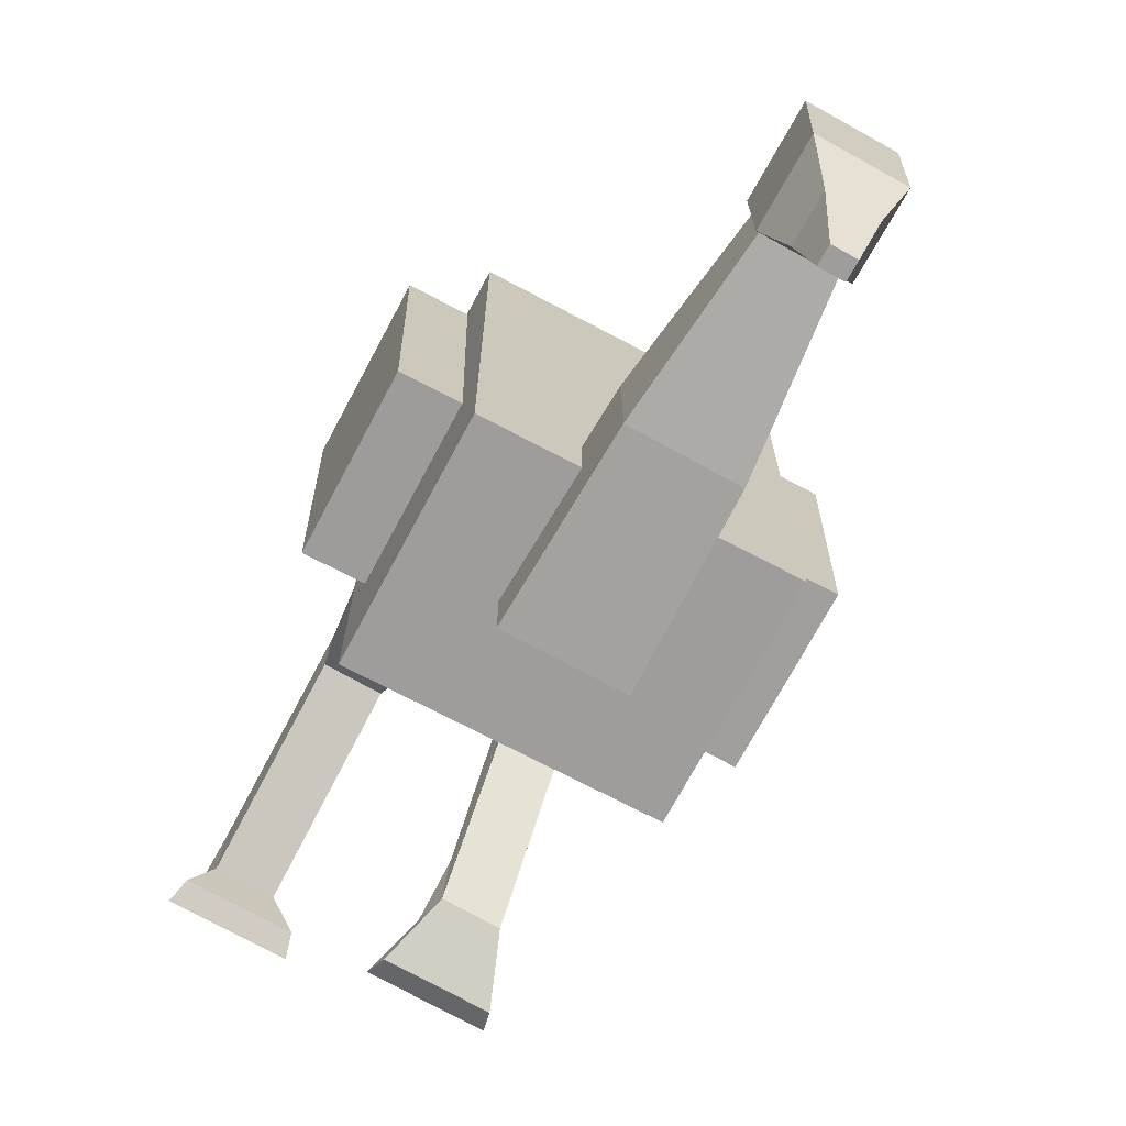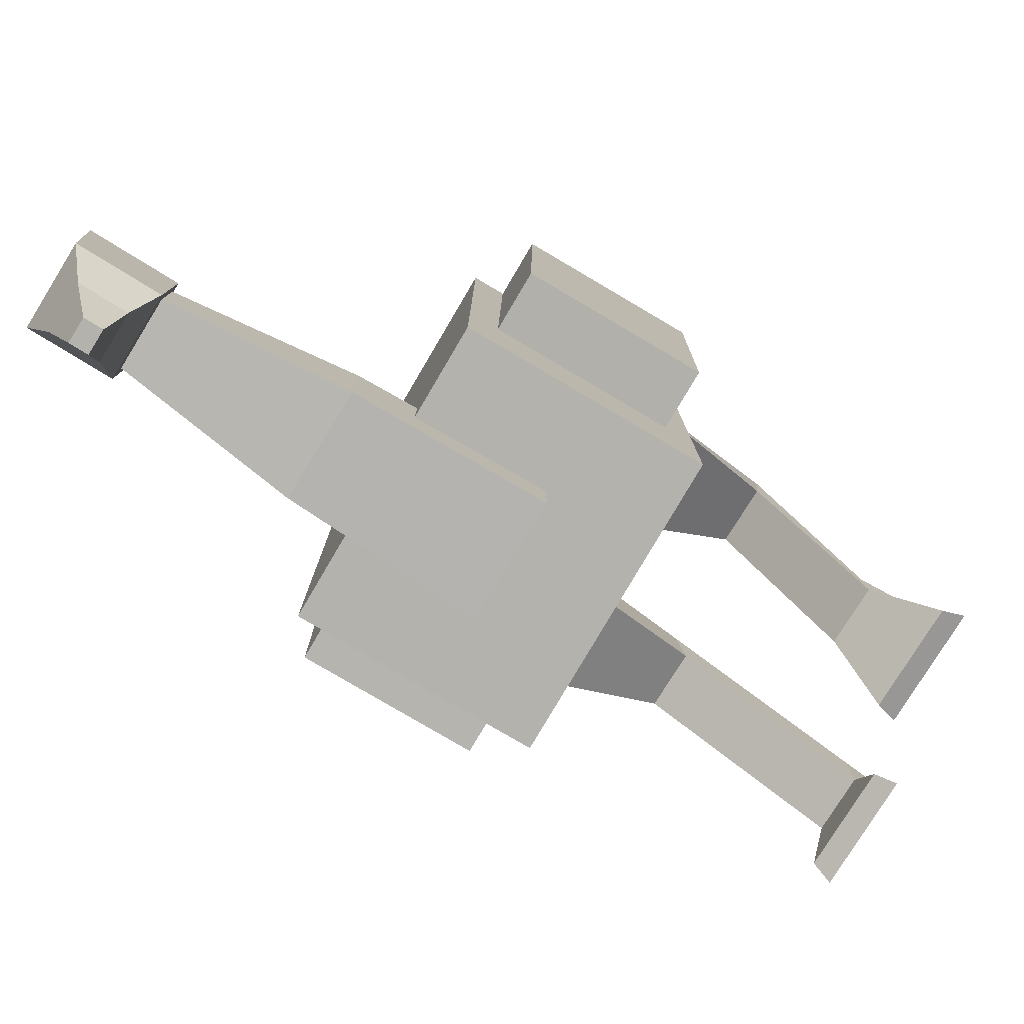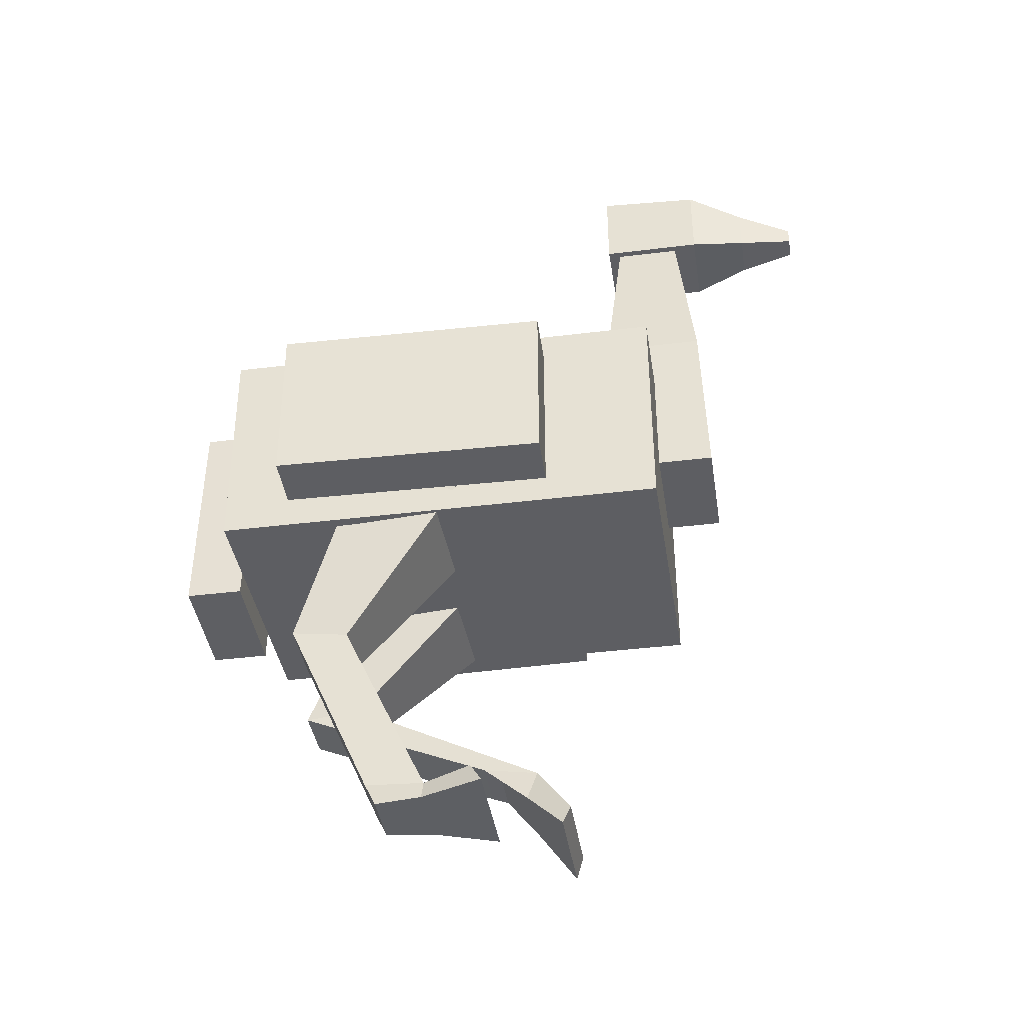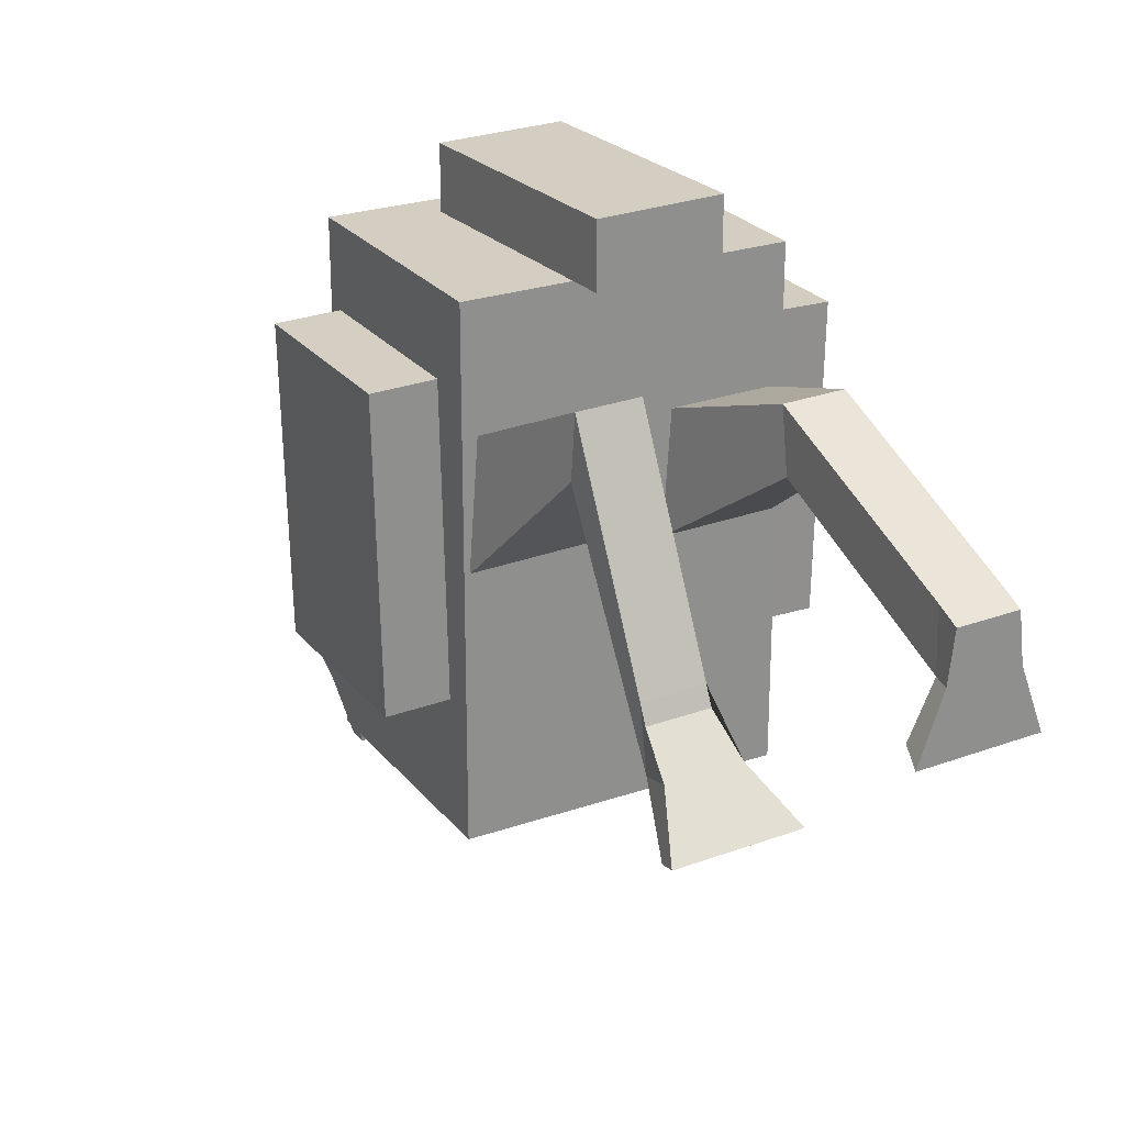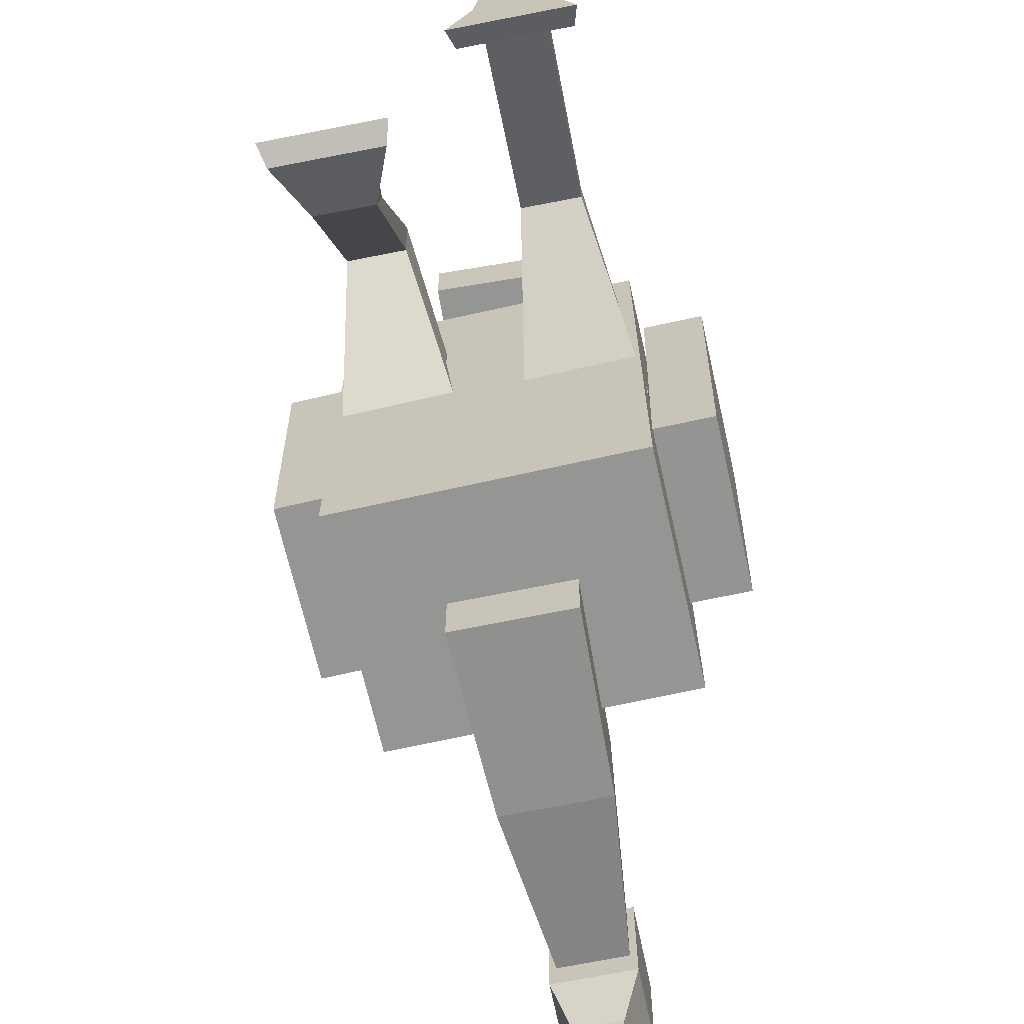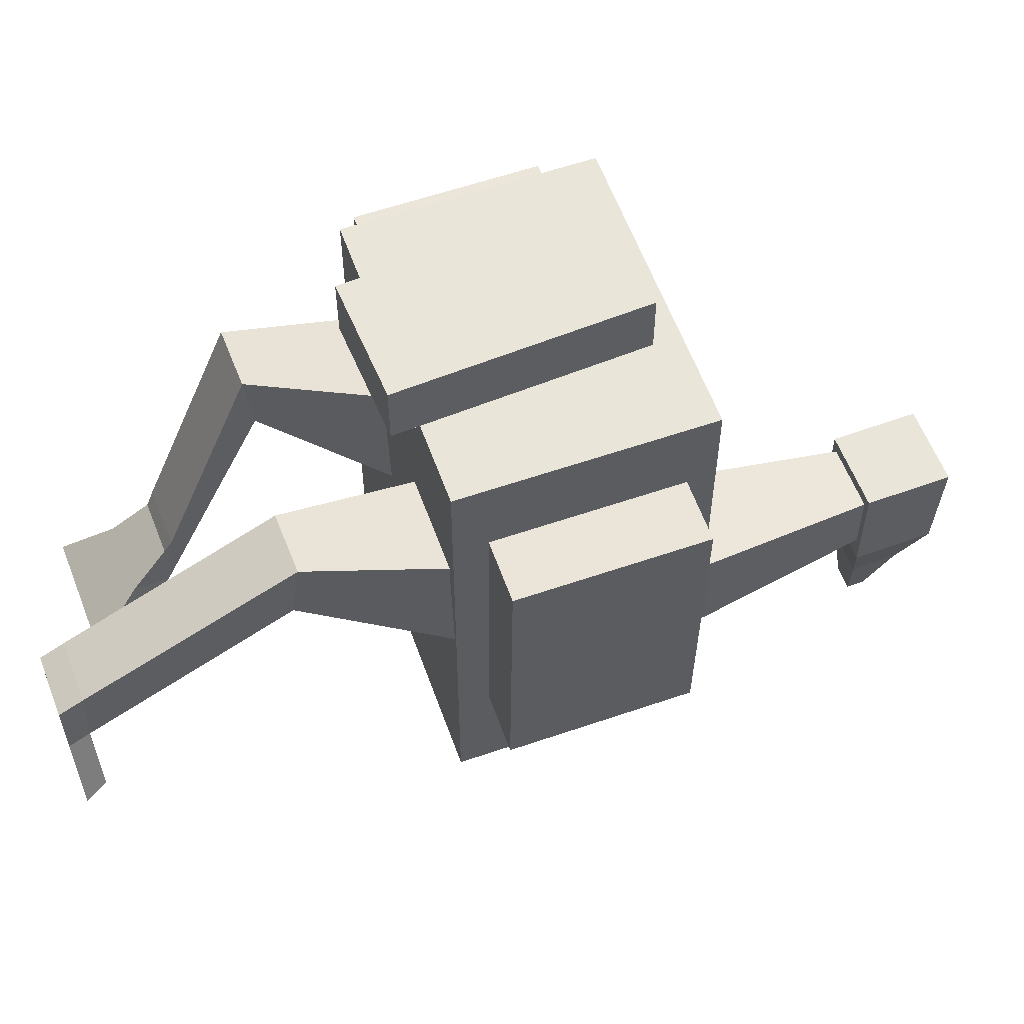
<metadata>
{"format":"obj","ext":"obj","renderer":"f3d","projection":"perspective","resolution":1024,"background":"white","views":[{"elev":-70.7,"azim":150.4,"up":"+Z"},{"elev":-79.6,"azim":-122.1,"up":"+Z"},{"elev":-40.0,"azim":98.7,"up":"+Y"},{"elev":25.2,"azim":-30.8,"up":"+Z"},{"elev":-67.3,"azim":11.1,"up":"+Z"},{"elev":58.1,"azim":68.7,"up":"+Z"}]}
</metadata>
<code>
o Cube_Cube.001
v -0.2552 0.1023 0.4
v -0.2439 0.5021 0.4
v -0.2552 0.1023 -0.4
v -0.2439 0.5021 -0.4
v 0.2446 0.08819 0.4
v 0.2559 0.488 0.4
v 0.2446 0.08819 -0.4
v 0.2559 0.488 -0.4
v -0.09927 0.2764 -0.3
v -0.0488 0.916 -0.344
v -0.09927 0.2764 -0.5
v -0.0488 0.916 -0.456
v 0.1007 0.2744 -0.3
v 0.06319 0.9148 -0.344
v 0.1007 0.2744 -0.5
v 0.06319 0.9148 -0.456
v -0.08628 0.04244 0.5
v -0.09757 0.4426 0.5
v -0.08628 0.04244 0.4
v -0.09757 0.4426 0.4
v 0.1136 0.04808 0.5
v 0.1023 0.4482 0.5
v 0.1136 0.04808 0.4
v 0.1023 0.4482 0.4
v -0.06149 1.046 -0.32
v -0.06159 1.036 -0.5
v 0.07851 1.045 -0.32
v 0.0784 1.035 -0.5
v -0.063 0.8961 -0.32
v -0.063 0.8961 -0.5
v 0.07699 0.8947 -0.32
v 0.07699 0.8947 -0.5
v -0.032 0.9958 -0.6
v 0.048 0.995 -0.6
v -0.0328 0.9158 -0.6
v 0.04719 0.915 -0.6
v -0.01239 0.9564 -0.7
v 0.02761 0.956 -0.7
v -0.0127 0.9256 -0.7
v 0.02729 0.9252 -0.7
v 0.1 -0.5001 0.1
v 0.04783 0.2437 0.1373
v 0.09 -0.5001 0.02
v 0.04757 0.1406 -0.03401
v 0.2 -0.5001 0.1
v 0.2478 0.2428 0.1376
v 0.21 -0.5001 0.02
v 0.2476 0.1396 -0.03374
v -0.2 -0.2674 -0.06258
v -0.2521 0.2649 0.1299
v -0.21 -0.3286 -0.1141
v -0.2524 0.1384 -0.025
v -0.1 -0.2674 -0.06258
v -0.05208 0.2629 0.1311
v -0.09 -0.3286 -0.1141
v -0.05242 0.1364 -0.02381
v 0.09575 -0.1261 0.2661
v 0.09613 -0.1404 0.1671
v 0.1961 -0.1402 0.1675
v 0.1958 -0.1259 0.2665
v -0.2068 -0.105 0.3099
v -0.206 -0.09447 0.2105
v -0.106 -0.09452 0.2113
v -0.1068 -0.105 0.3107
v -0.08603 0.5963 -0.31
v -0.08603 0.5963 -0.49
v 0.09396 0.5945 -0.49
v 0.09396 0.5945 -0.31
v 0.3557 0.1355 0.2778
v 0.3642 0.4356 0.2776
v 0.2557 0.1383 0.2799
v 0.2642 0.4384 0.2797
v 0.3456 0.1353 -0.2021
v 0.354 0.4355 -0.2023
v 0.2456 0.1382 -0.2
v 0.2541 0.4383 -0.2002
v -0.2635 0.1519 0.2795
v -0.2551 0.4521 0.2799
v -0.3634 0.1547 0.2774
v -0.355 0.4549 0.2778
v -0.2534 0.1523 -0.2004
v -0.2449 0.4525 -0.2
v -0.3533 0.1551 -0.2025
v -0.3449 0.4553 -0.2021
v 0.09998 -0.4669 0.01822
v 0.2 -0.4665 0.01853
v 0.1996 -0.4619 0.1184
v 0.09965 -0.4623 0.1181
v -0.1999 -0.2717 -0.1323
v -0.09994 -0.2711 -0.1317
v -0.1006 -0.2549 -0.03302
v -0.2006 -0.2556 -0.03359
v 0.06 -0.4654 -0.06683
v 0.05 -0.5001 -0.08683
v 0.25 -0.5001 -0.08683
v 0.24 -0.4654 -0.06683
v -0.24 -0.3726 -0.1966
v -0.25 -0.4103 -0.1829
v -0.05 -0.4103 -0.1829
v -0.06 -0.3726 -0.1966
f 1 2 4 3
f 3 4 8 7
f 7 8 6 5
f 5 6 2 1
f 3 7 5 1
f 8 4 2 6
f 65 10 12 66
f 66 12 16 67
f 67 16 14 68
f 68 14 10 65
f 17 18 20 19
f 19 20 24 23
f 23 24 22 21
f 21 22 18 17
f 19 23 21 17
f 24 20 18 22
f 28 26 25 27
f 32 31 29 30
f 27 31 32 28
f 26 30 29 25
f 25 29 31 27
f 26 33 35 30
f 33 37 39 35
f 30 35 36 32
f 28 34 33 26
f 32 36 34 28
f 38 40 39 37
f 35 39 40 36
f 36 40 38 34
f 34 38 37 33
f 57 42 44 58
f 58 44 48 59
f 59 48 46 60
f 60 46 42 57
f 43 47 45 41
f 61 50 52 62
f 62 52 56 63
f 63 56 54 64
f 64 54 50 61
f 51 55 53 49
f 87 60 57 88
f 86 59 60 87
f 85 58 59 86
f 88 57 58 85
f 91 64 61 92
f 90 63 64 91
f 89 62 63 90
f 92 61 62 89
f 13 68 65 9
f 15 67 68 13
f 11 66 67 15
f 9 65 66 11
f 69 70 72 71
f 71 72 76 75
f 75 76 74 73
f 73 74 70 69
f 71 75 73 69
f 76 72 70 74
f 77 78 80 79
f 79 80 84 83
f 83 84 82 81
f 81 82 78 77
f 79 83 81 77
f 84 80 78 82
f 41 88 85 43
f 90 55 99 100
f 47 86 87 45
f 45 87 88 41
f 49 92 89 51
f 85 86 96 93
f 55 90 91 53
f 53 91 92 49
f 55 51 98 99
f 43 85 93 94
f 89 90 100 97
f 86 47 95 96
f 47 43 94 95
f 51 89 97 98
f 94 93 96 95
f 98 97 100 99
f 11 15 13 9

</code>
